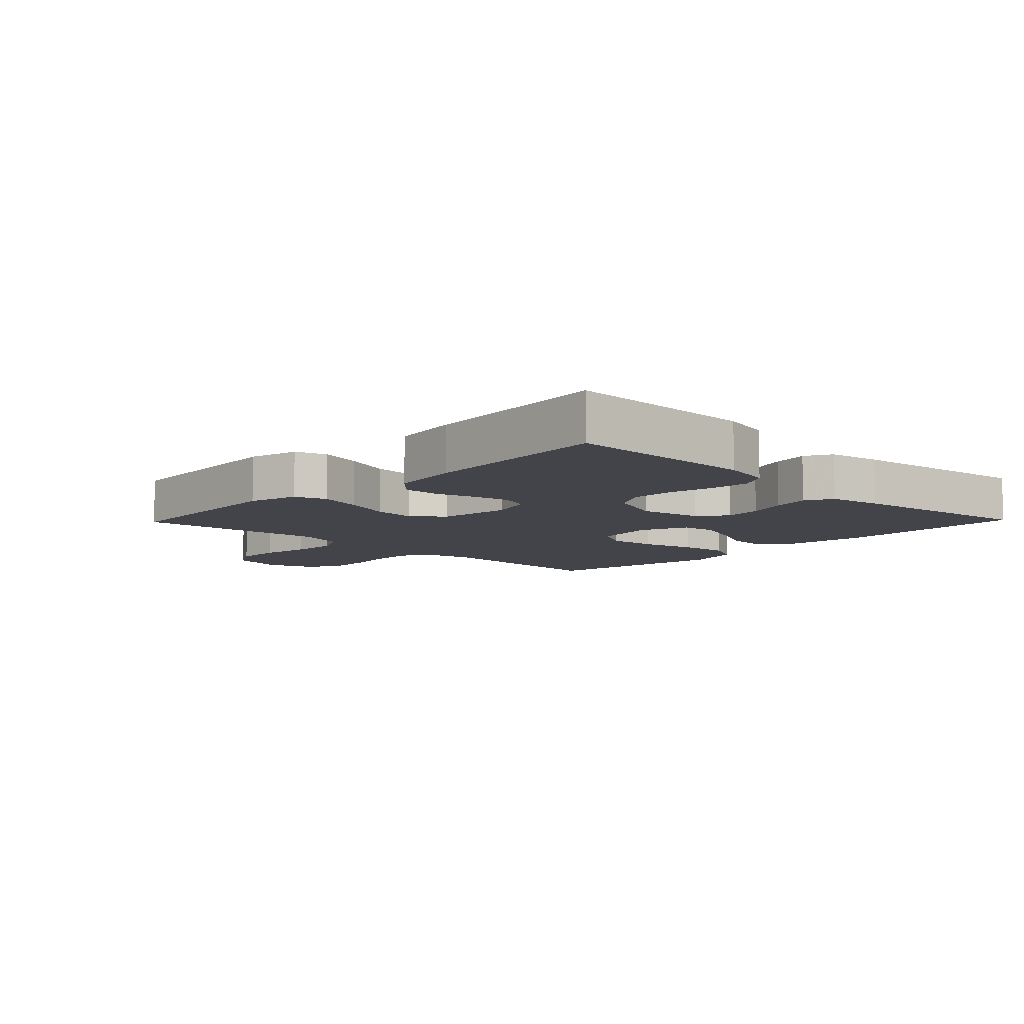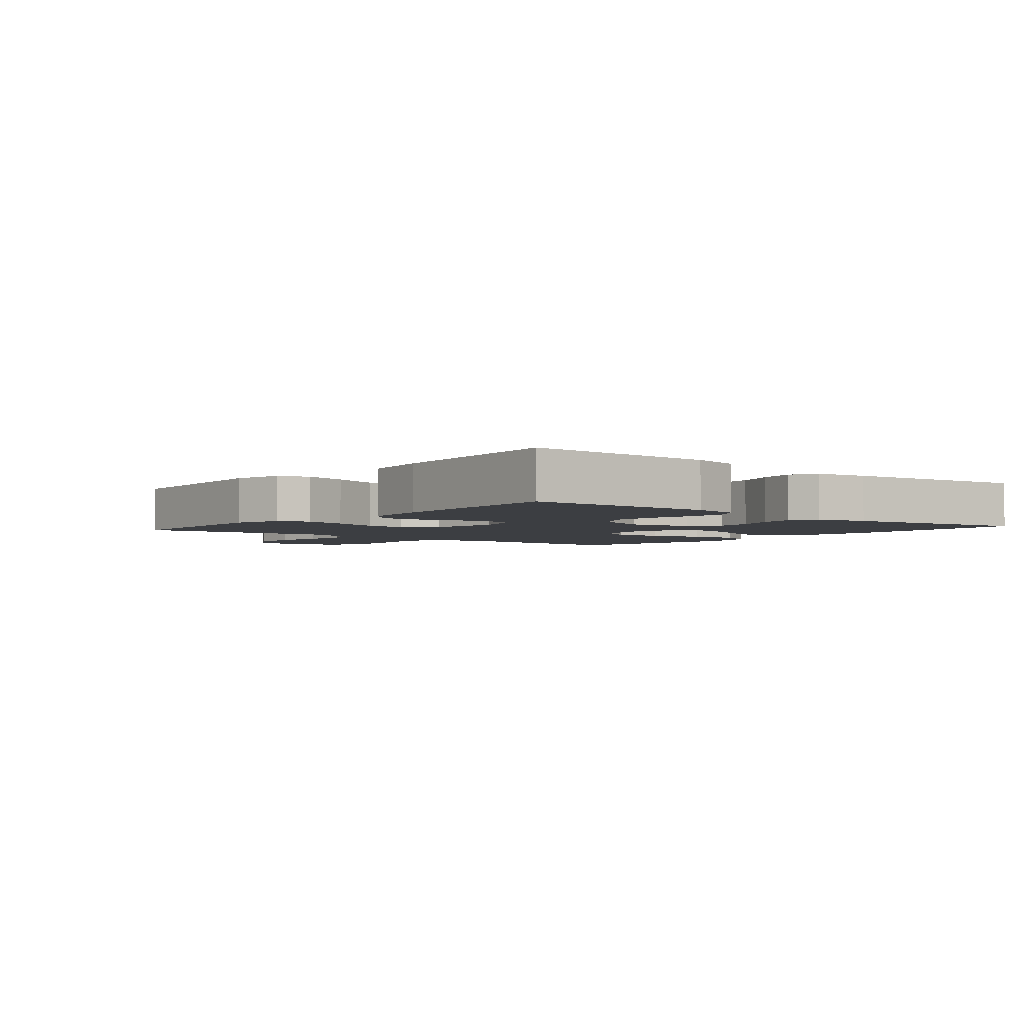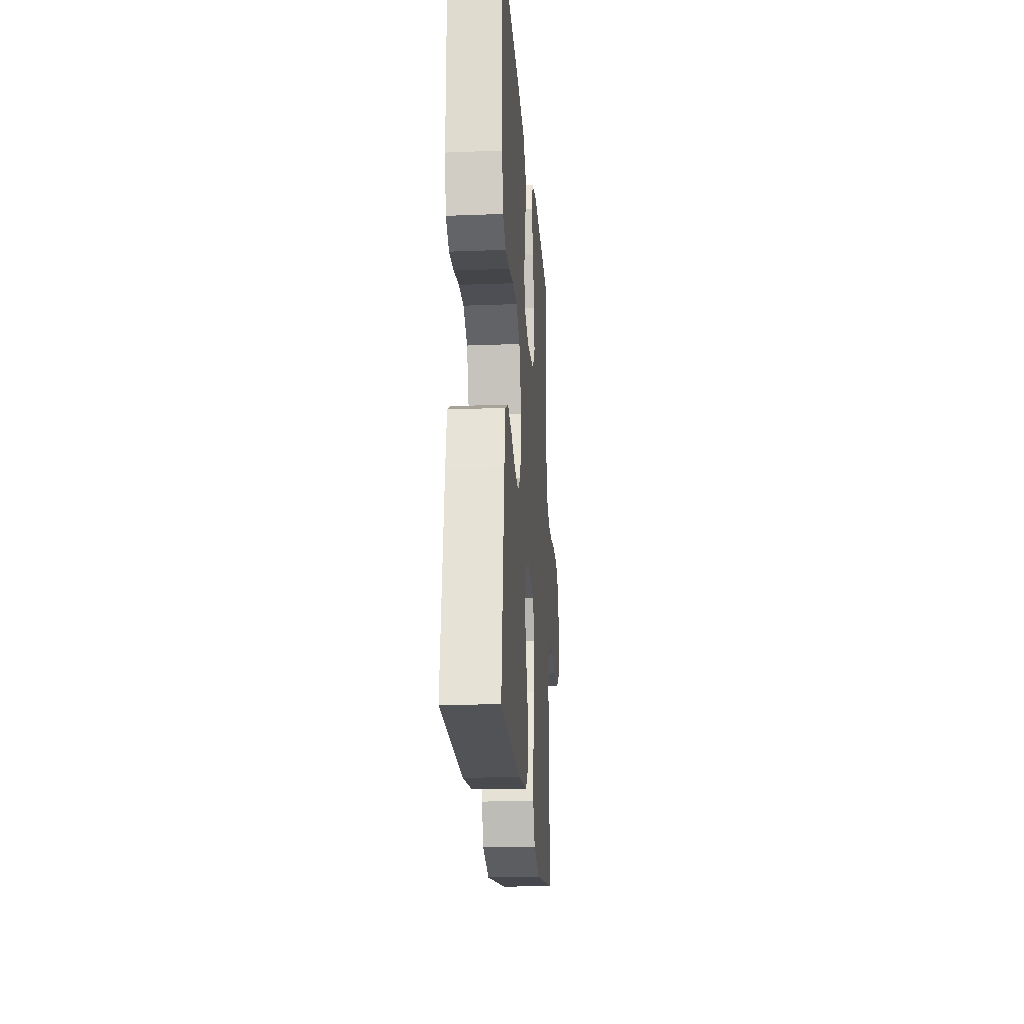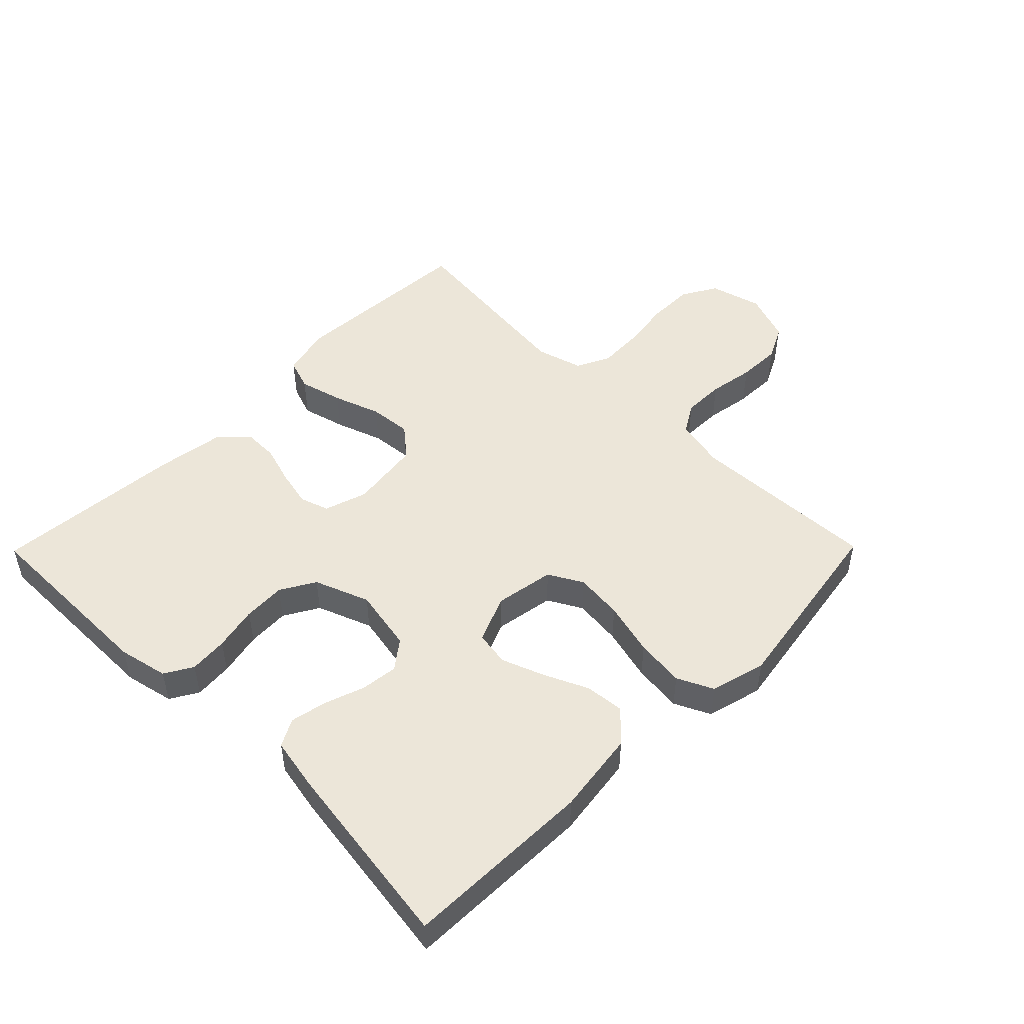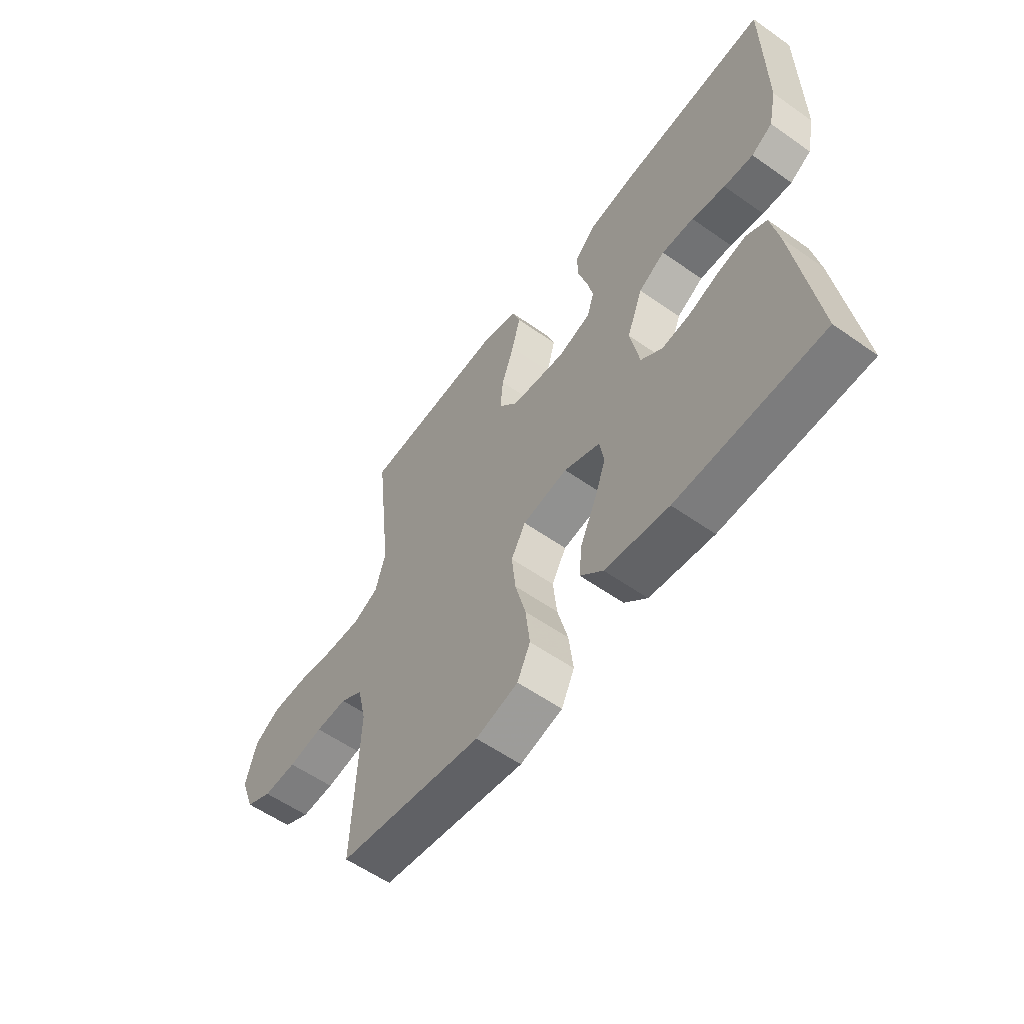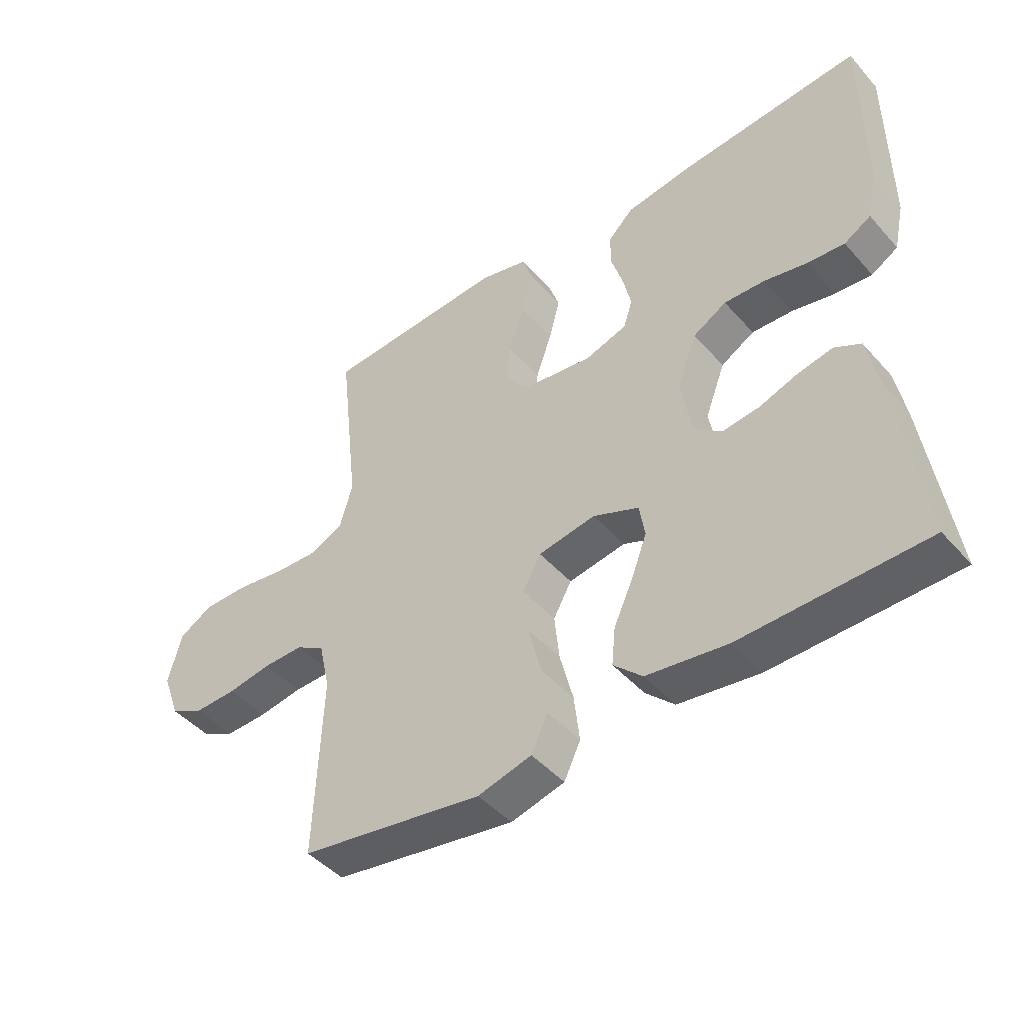
<metadata>
{"format":"obj","ext":"obj","renderer":"f3d","projection":"perspective","resolution":1024,"background":"white","views":[{"elev":-8.5,"azim":46.0,"up":"+Y"},{"elev":-3.3,"azim":50.4,"up":"+Y"},{"elev":-20.9,"azim":94.0,"up":"+Z"},{"elev":49.3,"azim":134.6,"up":"+Y"},{"elev":-57.7,"azim":53.8,"up":"+Z"},{"elev":-45.4,"azim":38.5,"up":"+Z"}]}
</metadata>
<code>
v -0.5 0.07 0.5
v -0.2 0.07 0.518
v -0.121 0.07 0.498
v -0.104 0.07 0.448
v -0.122 0.07 0.379
v -0.148 0.07 0.304
v -0.154 0.07 0.237
v -0.114 0.07 0.189
v 0 0.07 0.174
v 0.068 0.07 0.196
v 0.083 0.07 0.242
v 0.07 0.07 0.3
v 0.051 0.07 0.362
v 0.05 0.07 0.418
v 0.092 0.07 0.459
v 0.2 0.07 0.475
v 0.5 0.07 0.5
v 0.501 0.07 0.2
v 0.484 0.07 0.122
v 0.44 0.07 0.096
v 0.379 0.07 0.101
v 0.309 0.07 0.116
v 0.242 0.07 0.119
v 0.187 0.07 0.087
v 0.154 0.07 0
v 0.173 0.07 -0.1
v 0.218 0.07 -0.134
v 0.277 0.07 -0.127
v 0.34 0.07 -0.105
v 0.398 0.07 -0.093
v 0.441 0.07 -0.116
v 0.457 0.07 -0.2
v 0.5 0.07 -0.5
v 0.2 0.07 -0.507
v 0.068 0.07 -0.489
v 0.021 0.07 -0.444
v 0.027 0.07 -0.382
v 0.059 0.07 -0.312
v 0.084 0.07 -0.245
v 0.075 0.07 -0.19
v 0 0.07 -0.159
v -0.094 0.07 -0.175
v -0.124 0.07 -0.229
v -0.116 0.07 -0.305
v -0.094 0.07 -0.39
v -0.085 0.07 -0.468
v -0.112 0.07 -0.525
v -0.2 0.07 -0.548
v -0.5 0.07 -0.5
v -0.488 0.07 -0.2
v -0.506 0.07 -0.12
v -0.553 0.07 -0.092
v -0.619 0.07 -0.093
v -0.691 0.07 -0.105
v -0.76 0.07 -0.107
v -0.815 0.07 -0.079
v -0.844 0.07 0
v -0.822 0.07 0.083
v -0.767 0.07 0.115
v -0.693 0.07 0.115
v -0.613 0.07 0.103
v -0.54 0.07 0.1
v -0.487 0.07 0.126
v -0.466 0.07 0.2
v -0.5 0 0.5
v -0.2 0 0.518
v -0.121 0 0.498
v -0.104 0 0.448
v -0.122 0 0.379
v -0.148 0 0.304
v -0.154 0 0.237
v -0.114 0 0.189
v 0 0 0.174
v 0.068 0 0.196
v 0.083 0 0.242
v 0.07 0 0.3
v 0.051 0 0.362
v 0.05 0 0.418
v 0.092 0 0.459
v 0.2 0 0.475
v 0.5 0 0.5
v 0.501 0 0.2
v 0.484 0 0.122
v 0.44 0 0.096
v 0.379 0 0.101
v 0.309 0 0.116
v 0.242 0 0.119
v 0.187 0 0.087
v 0.154 0 0
v 0.173 0 -0.1
v 0.218 0 -0.134
v 0.277 0 -0.127
v 0.34 0 -0.105
v 0.398 0 -0.093
v 0.441 0 -0.116
v 0.457 0 -0.2
v 0.5 0 -0.5
v 0.2 0 -0.507
v 0.068 0 -0.489
v 0.021 0 -0.444
v 0.027 0 -0.382
v 0.059 0 -0.312
v 0.084 0 -0.245
v 0.075 0 -0.19
v 0 0 -0.159
v -0.094 0 -0.175
v -0.124 0 -0.229
v -0.116 0 -0.305
v -0.094 0 -0.39
v -0.085 0 -0.468
v -0.112 0 -0.525
v -0.2 0 -0.548
v -0.5 0 -0.5
v -0.488 0 -0.2
v -0.506 0 -0.12
v -0.553 0 -0.092
v -0.619 0 -0.093
v -0.691 0 -0.105
v -0.76 0 -0.107
v -0.815 0 -0.079
v -0.844 0 0
v -0.822 0 0.083
v -0.767 0 0.115
v -0.693 0 0.115
v -0.613 0 0.103
v -0.54 0 0.1
v -0.487 0 0.126
v -0.466 0 0.2
f 59 60 61
f 58 59 61
f 57 58 61
f 56 57 61
f 55 56 61
f 54 55 61
f 53 54 61
f 52 53 61 62
f 51 52 62 63
f 48 49 50
f 47 48 50
f 46 47 50
f 45 46 50
f 44 45 50
f 51 63 64
f 50 51 64
f 44 50 64
f 43 44 64
f 36 37 38
f 35 36 38
f 34 35 38
f 33 34 38
f 32 33 38
f 31 32 38
f 30 31 38
f 29 30 38
f 28 29 38
f 27 28 38 39
f 26 27 39 40
f 20 21 22
f 19 20 22
f 18 19 22
f 17 18 22
f 16 17 22
f 15 16 22
f 14 15 22
f 13 14 22
f 12 13 22
f 11 12 22 23
f 10 11 23 24
f 4 5 6
f 3 4 6
f 2 3 6
f 1 2 6
f 64 1 6
f 64 6 7
f 64 7 8
f 43 64 8
f 42 43 8
f 41 42 8 9
f 41 9 10
f 40 41 10
f 26 40 10
f 25 26 10
f 10 24 25
f 125 124 123
f 125 123 122
f 125 122 121
f 125 121 120
f 125 120 119
f 125 119 118
f 125 118 117
f 126 125 117 116
f 127 126 116 115
f 114 113 112
f 114 112 111
f 114 111 110
f 114 110 109
f 114 109 108
f 128 127 115
f 128 115 114
f 128 114 108
f 128 108 107
f 102 101 100
f 102 100 99
f 102 99 98
f 102 98 97
f 102 97 96
f 102 96 95
f 102 95 94
f 102 94 93
f 102 93 92
f 103 102 92 91
f 104 103 91 90
f 86 85 84
f 86 84 83
f 86 83 82
f 86 82 81
f 86 81 80
f 86 80 79
f 86 79 78
f 86 78 77
f 86 77 76
f 87 86 76 75
f 88 87 75 74
f 70 69 68
f 70 68 67
f 70 67 66
f 70 66 65
f 70 65 128
f 71 70 128
f 72 71 128
f 72 128 107
f 72 107 106
f 73 72 106 105
f 74 73 105
f 74 105 104
f 74 104 90
f 74 90 89
f 89 88 74
f 1 65 66 2
f 2 66 67 3
f 3 67 68 4
f 4 68 69 5
f 5 69 70 6
f 6 70 71 7
f 7 71 72 8
f 8 72 73 9
f 9 73 74 10
f 10 74 75 11
f 11 75 76 12
f 12 76 77 13
f 13 77 78 14
f 14 78 79 15
f 15 79 80 16
f 16 80 81 17
f 17 81 82 18
f 18 82 83 19
f 19 83 84 20
f 20 84 85 21
f 21 85 86 22
f 22 86 87 23
f 23 87 88 24
f 24 88 89 25
f 25 89 90 26
f 26 90 91 27
f 27 91 92 28
f 28 92 93 29
f 29 93 94 30
f 30 94 95 31
f 31 95 96 32
f 32 96 97 33
f 33 97 98 34
f 34 98 99 35
f 35 99 100 36
f 36 100 101 37
f 37 101 102 38
f 38 102 103 39
f 39 103 104 40
f 40 104 105 41
f 41 105 106 42
f 42 106 107 43
f 43 107 108 44
f 44 108 109 45
f 45 109 110 46
f 46 110 111 47
f 47 111 112 48
f 48 112 113 49
f 49 113 114 50
f 50 114 115 51
f 51 115 116 52
f 52 116 117 53
f 53 117 118 54
f 54 118 119 55
f 55 119 120 56
f 56 120 121 57
f 57 121 122 58
f 58 122 123 59
f 59 123 124 60
f 60 124 125 61
f 61 125 126 62
f 62 126 127 63
f 63 127 128 64
f 64 128 65 1

</code>
